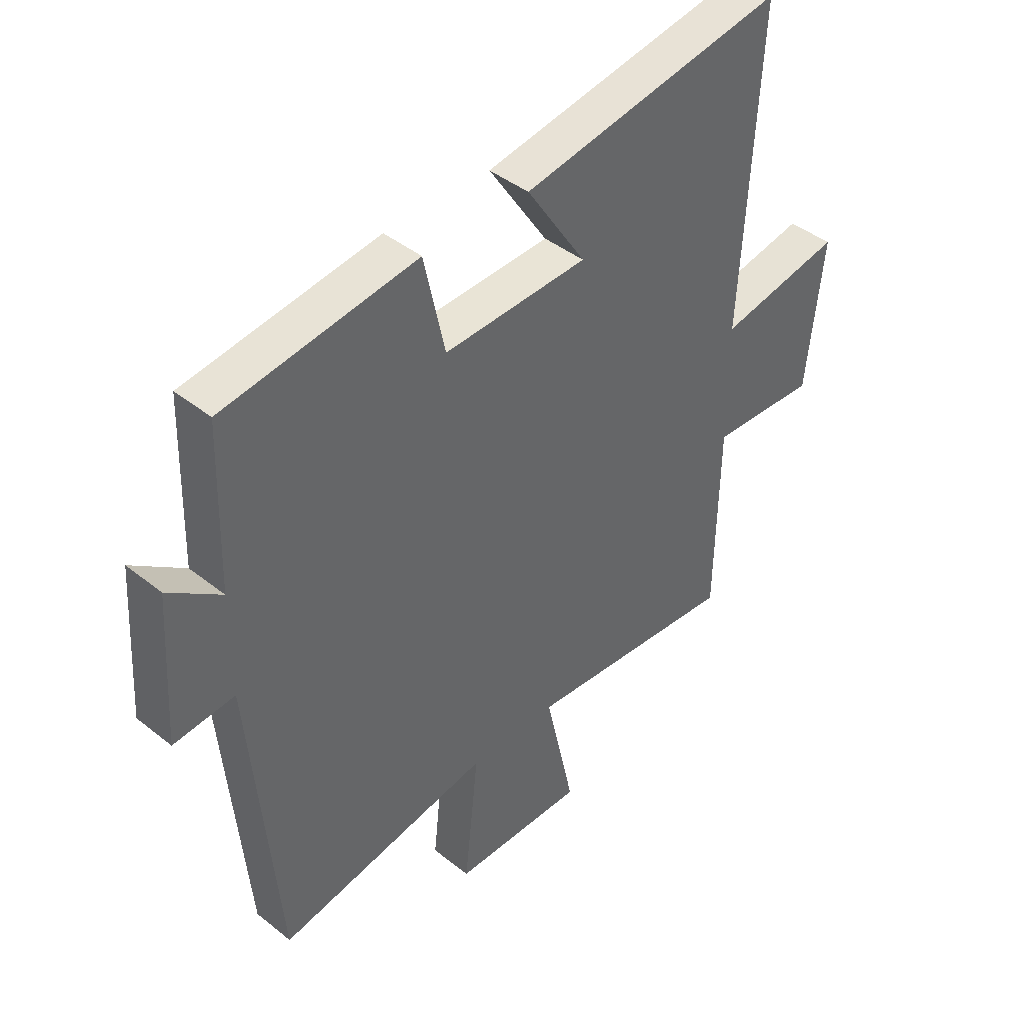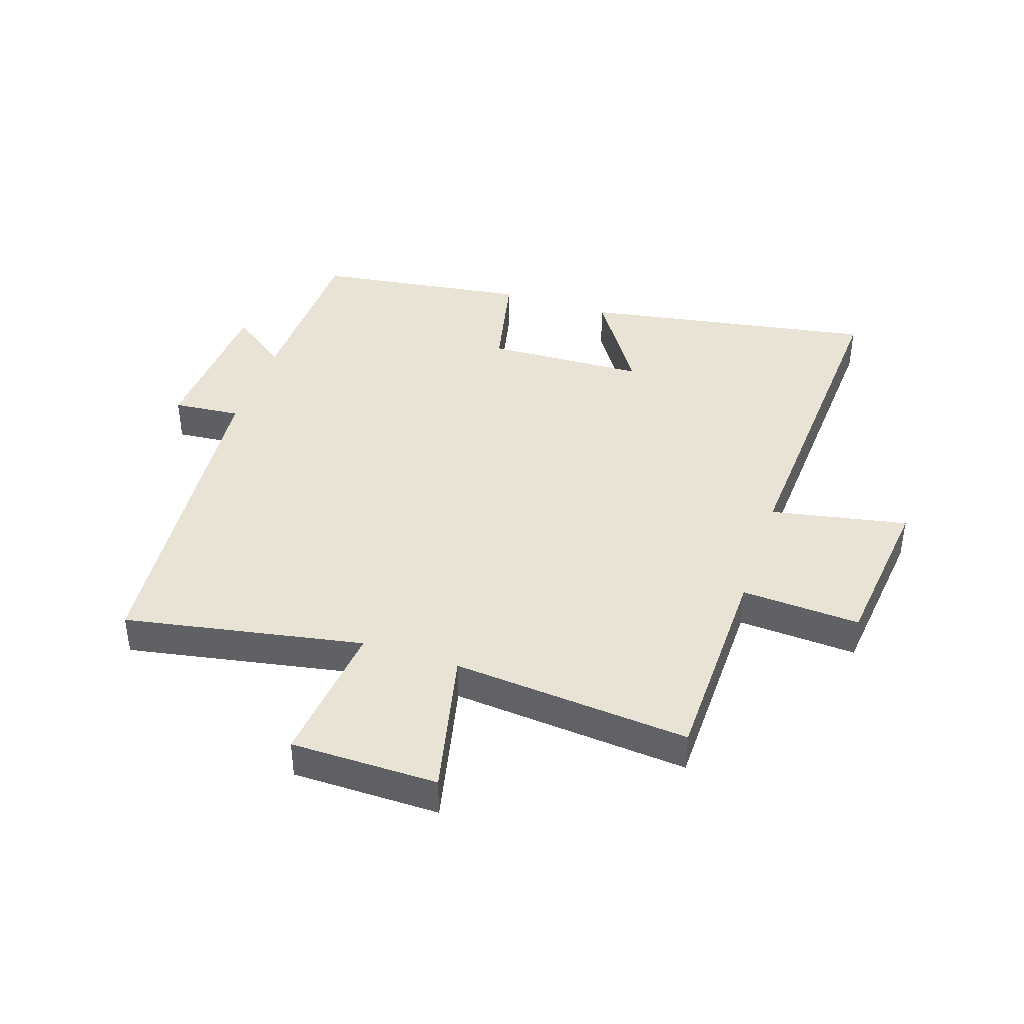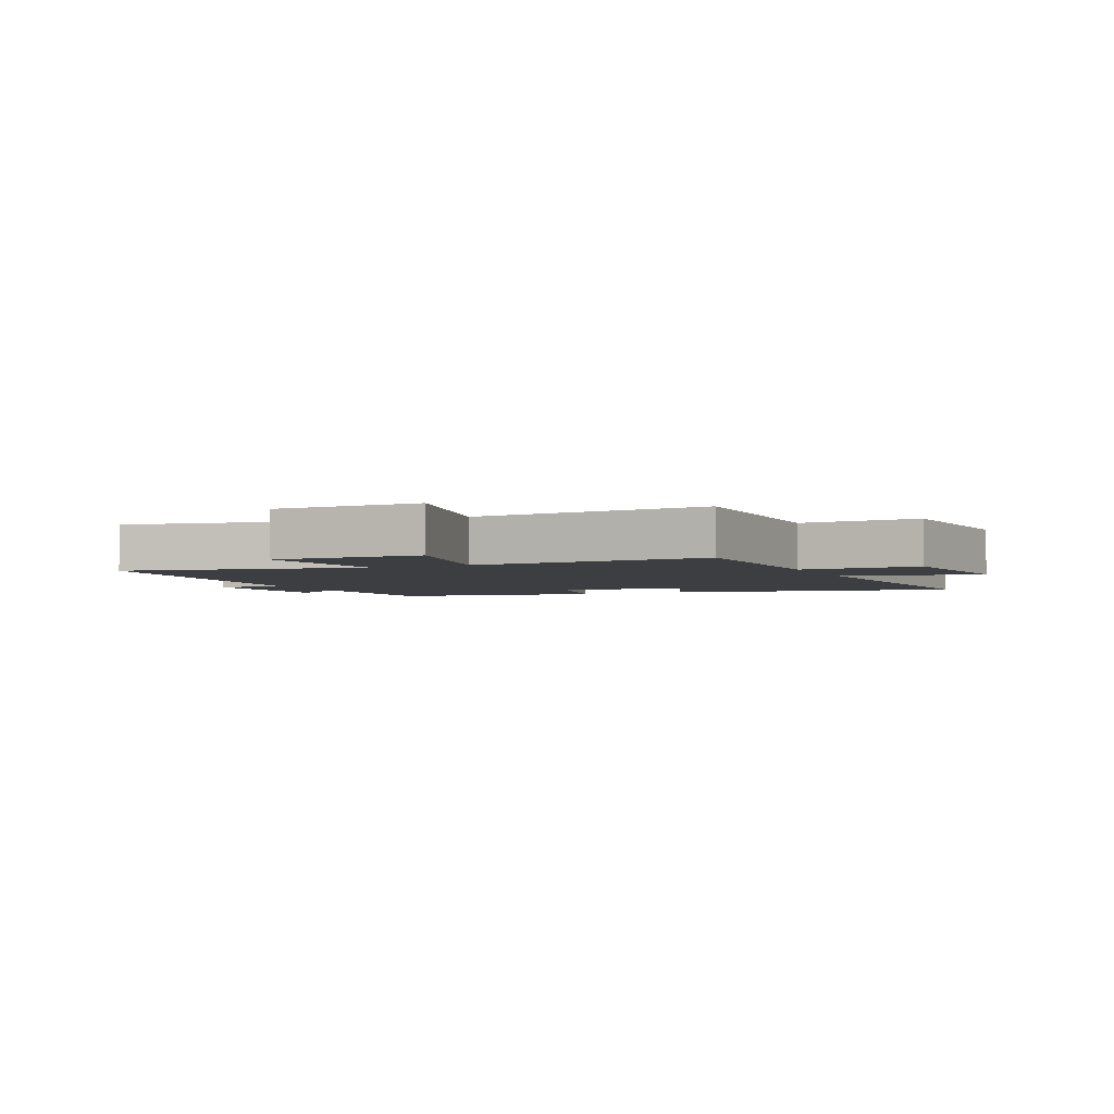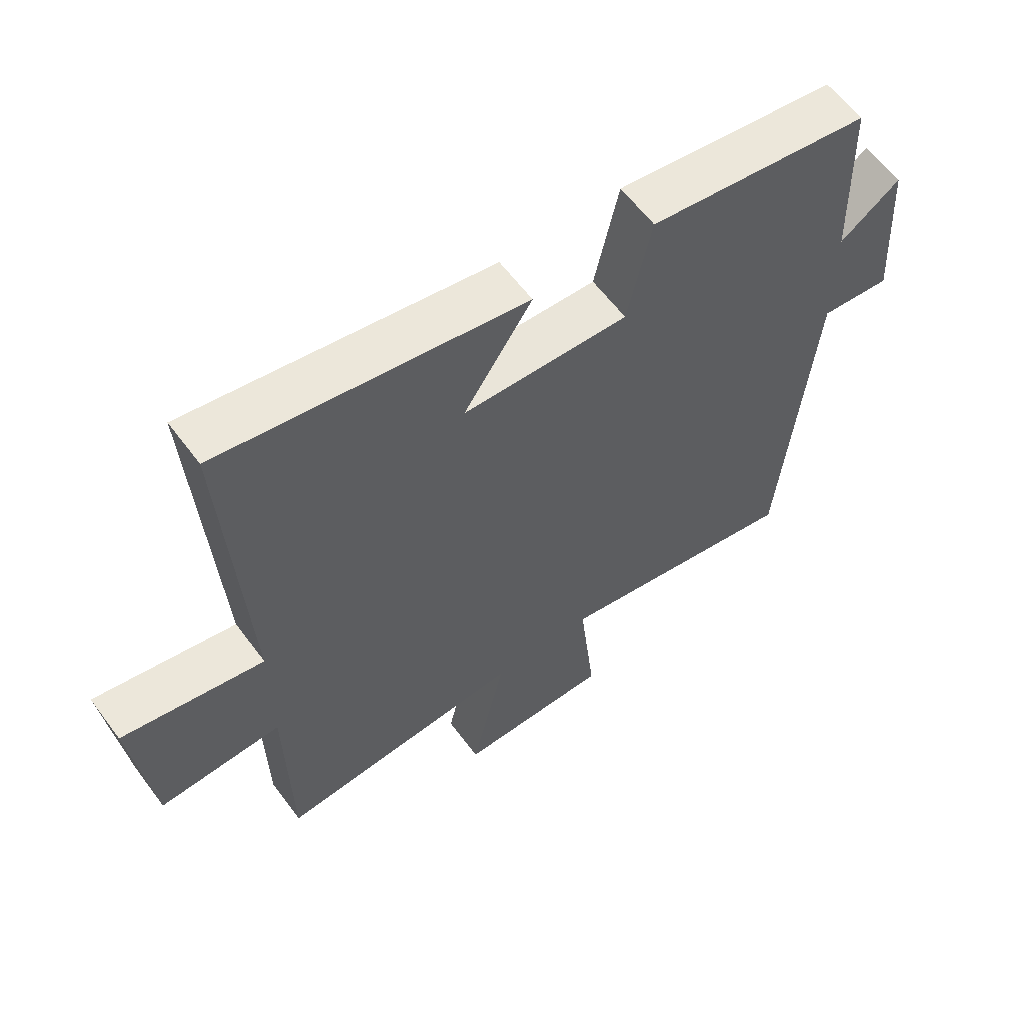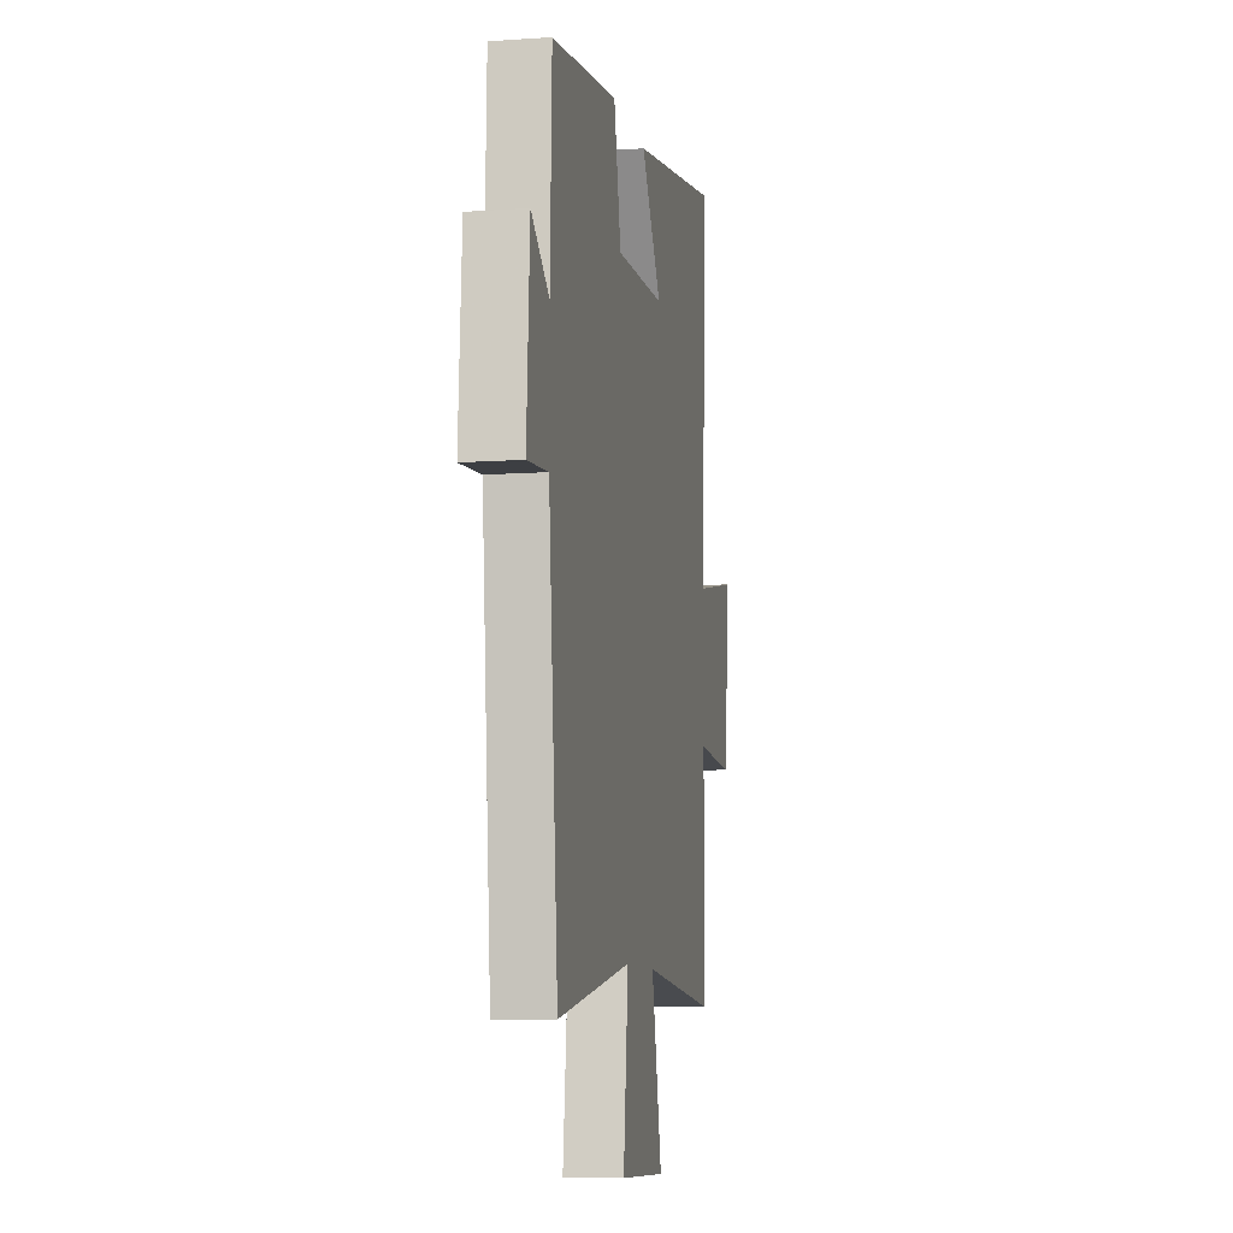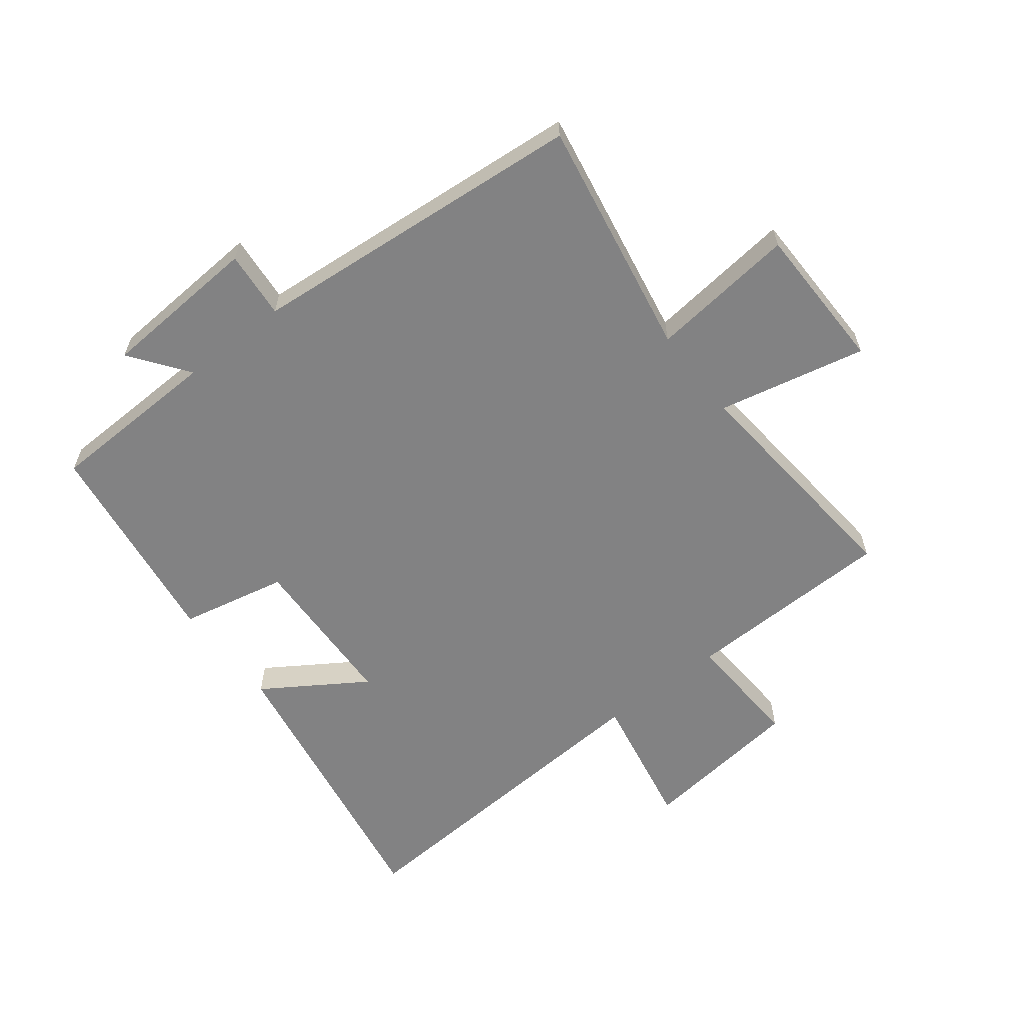
<metadata>
{"format":"obj","ext":"obj","renderer":"f3d","projection":"perspective","resolution":1024,"background":"white","views":[{"elev":42.1,"azim":133.8,"up":"+Z"},{"elev":41.3,"azim":-161.7,"up":"+Y"},{"elev":-3.3,"azim":-156.1,"up":"+Y"},{"elev":60.5,"azim":-36.5,"up":"+Z"},{"elev":-8.9,"azim":100.7,"up":"+Z"},{"elev":-60.9,"azim":128.0,"up":"+Y"}]}
</metadata>
<code>
v -0.494 0.07 -0.534
v -0.5 0.07 -0.189
v -0.695 0.07 -0.2
v -0.725 0.07 0.068
v -0.5 0.07 0.025
v -0.532 0.07 0.582
v -0.051 0.07 0.5
v -0.159 0.07 0.335
v 0.103 0.07 0.325
v 0.141 0.07 0.5
v 0.492 0.07 0.451
v 0.5 0.07 0.165
v 0.595 0.07 0.235
v 0.611 0.07 -0.027
v 0.5 0.07 -0.017
v 0.45 0.07 -0.572
v 0.058 0.07 -0.5
v 0.084 0.07 -0.74
v -0.158 0.07 -0.742
v -0.104 0.07 -0.5
v -0.494 0 -0.534
v -0.5 0 -0.189
v -0.695 0 -0.2
v -0.725 0 0.068
v -0.5 0 0.025
v -0.532 0 0.582
v -0.051 0 0.5
v -0.159 0 0.335
v 0.103 0 0.325
v 0.141 0 0.5
v 0.492 0 0.451
v 0.5 0 0.165
v 0.595 0 0.235
v 0.611 0 -0.027
v 0.5 0 -0.017
v 0.45 0 -0.572
v 0.058 0 -0.5
v 0.084 0 -0.74
v -0.158 0 -0.742
v -0.104 0 -0.5
f 17 18 19 20
f 15 16 17
f 15 17 20
f 12 13 14 15
f 9 10 11 12
f 8 9 12 15
f 5 6 7 8
f 5 8 15 20
f 2 3 4 5
f 1 2 5 20
f 40 39 38 37
f 37 36 35
f 40 37 35
f 35 34 33 32
f 32 31 30 29
f 35 32 29 28
f 28 27 26 25
f 40 35 28 25
f 25 24 23 22
f 40 25 22 21
f 1 21 22 2
f 2 22 23 3
f 3 23 24 4
f 4 24 25 5
f 5 25 26 6
f 6 26 27 7
f 7 27 28 8
f 8 28 29 9
f 9 29 30 10
f 10 30 31 11
f 11 31 32 12
f 12 32 33 13
f 13 33 34 14
f 14 34 35 15
f 15 35 36 16
f 16 36 37 17
f 17 37 38 18
f 18 38 39 19
f 19 39 40 20
f 20 40 21 1

</code>
